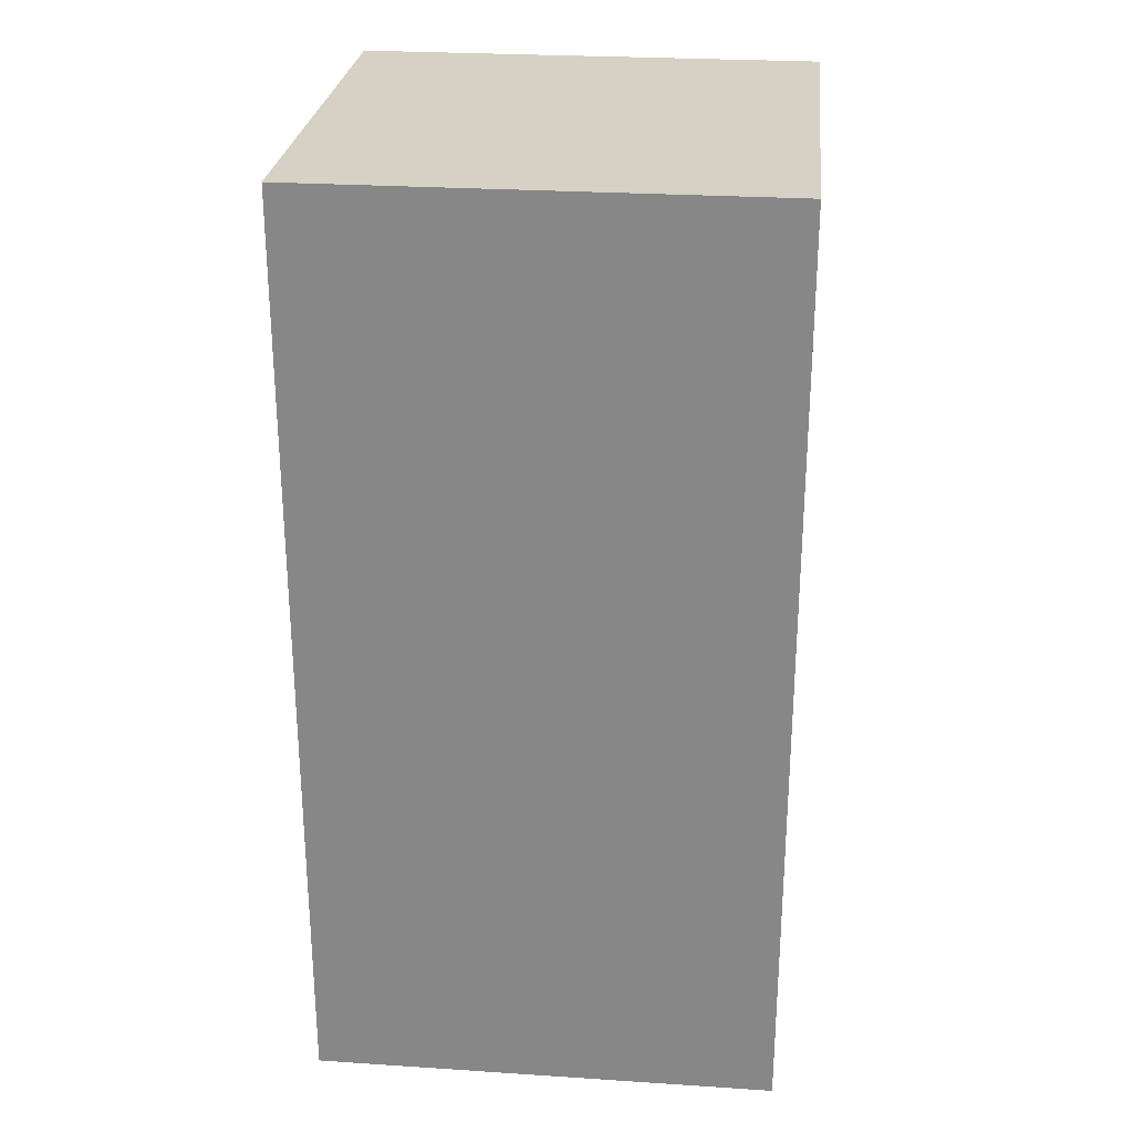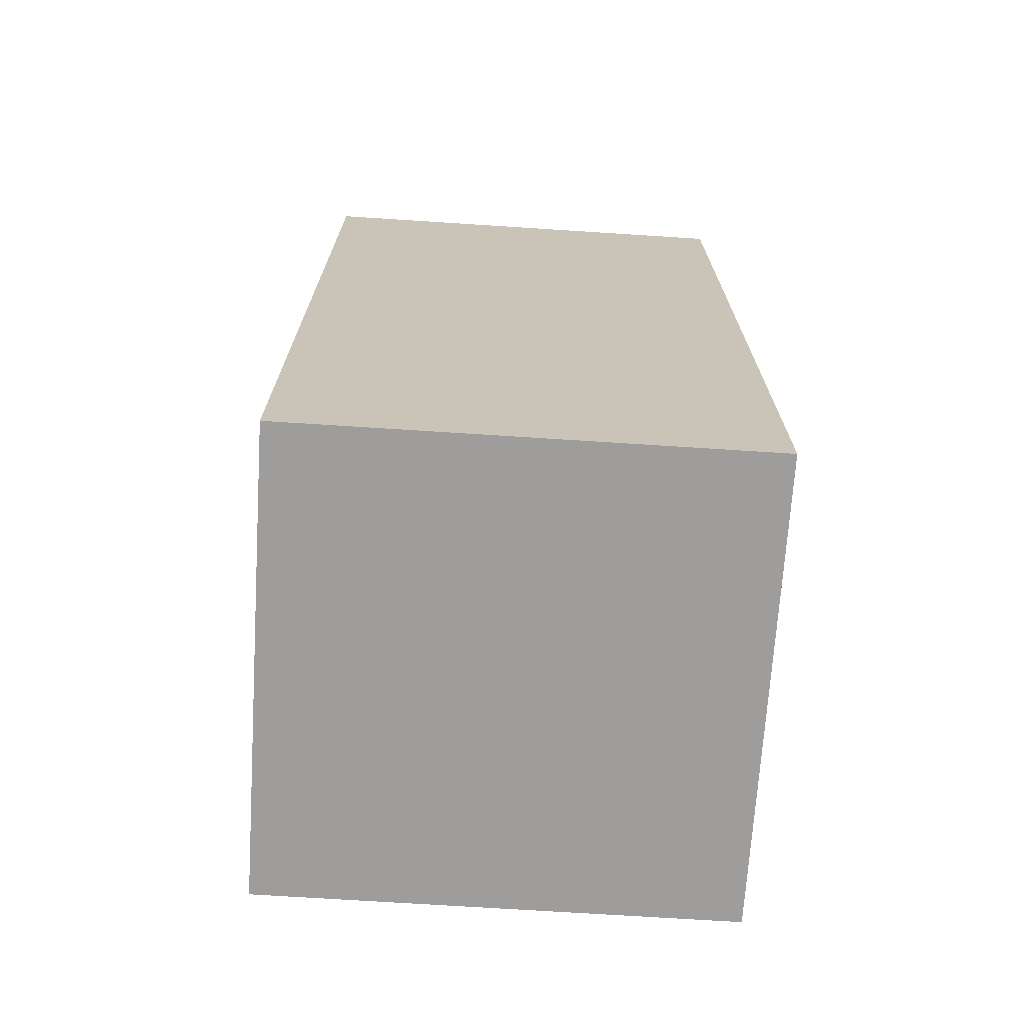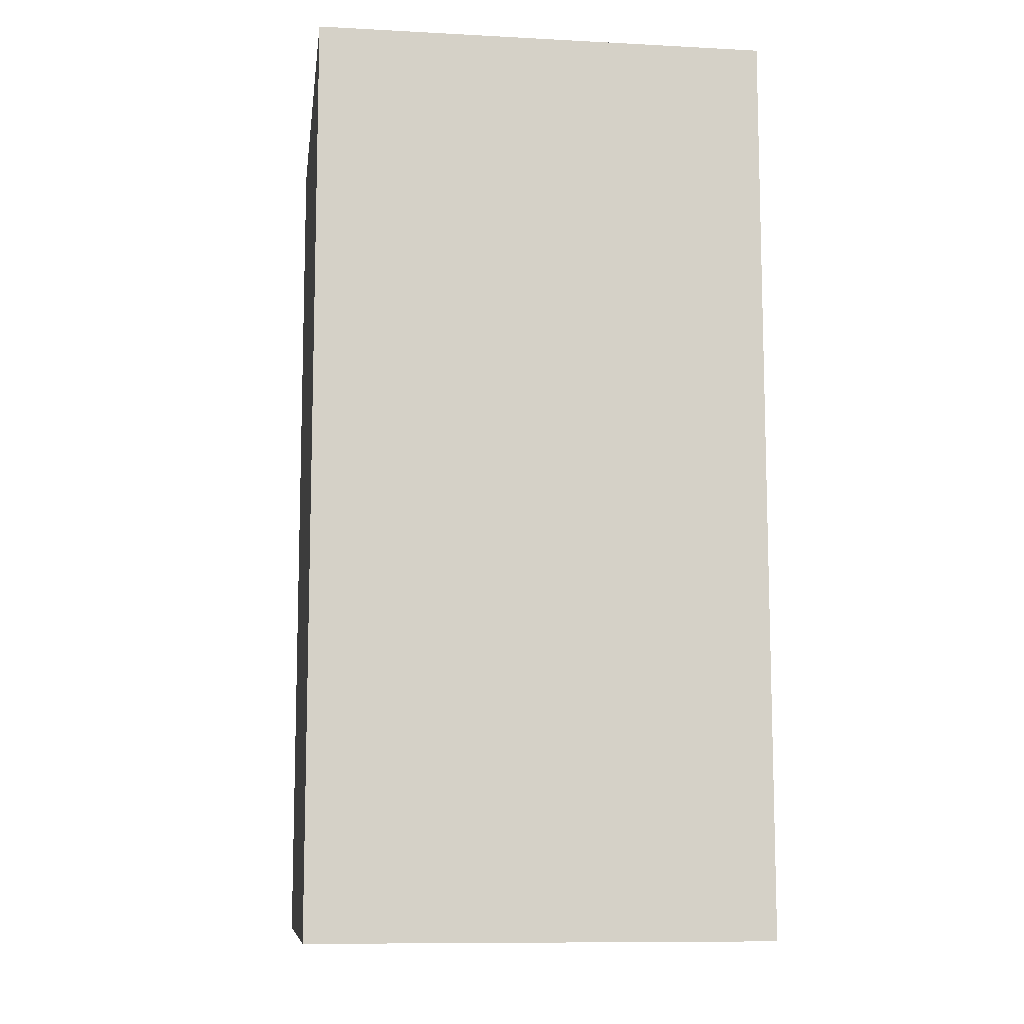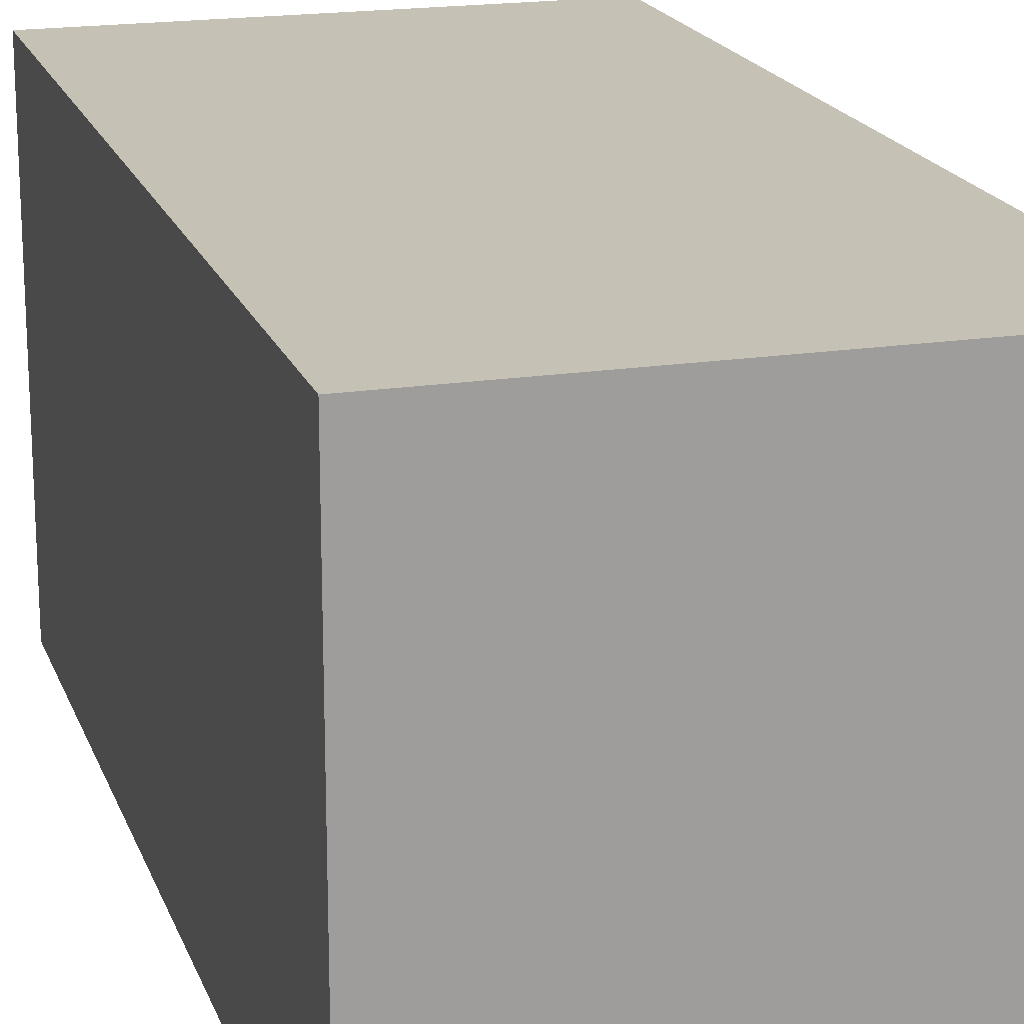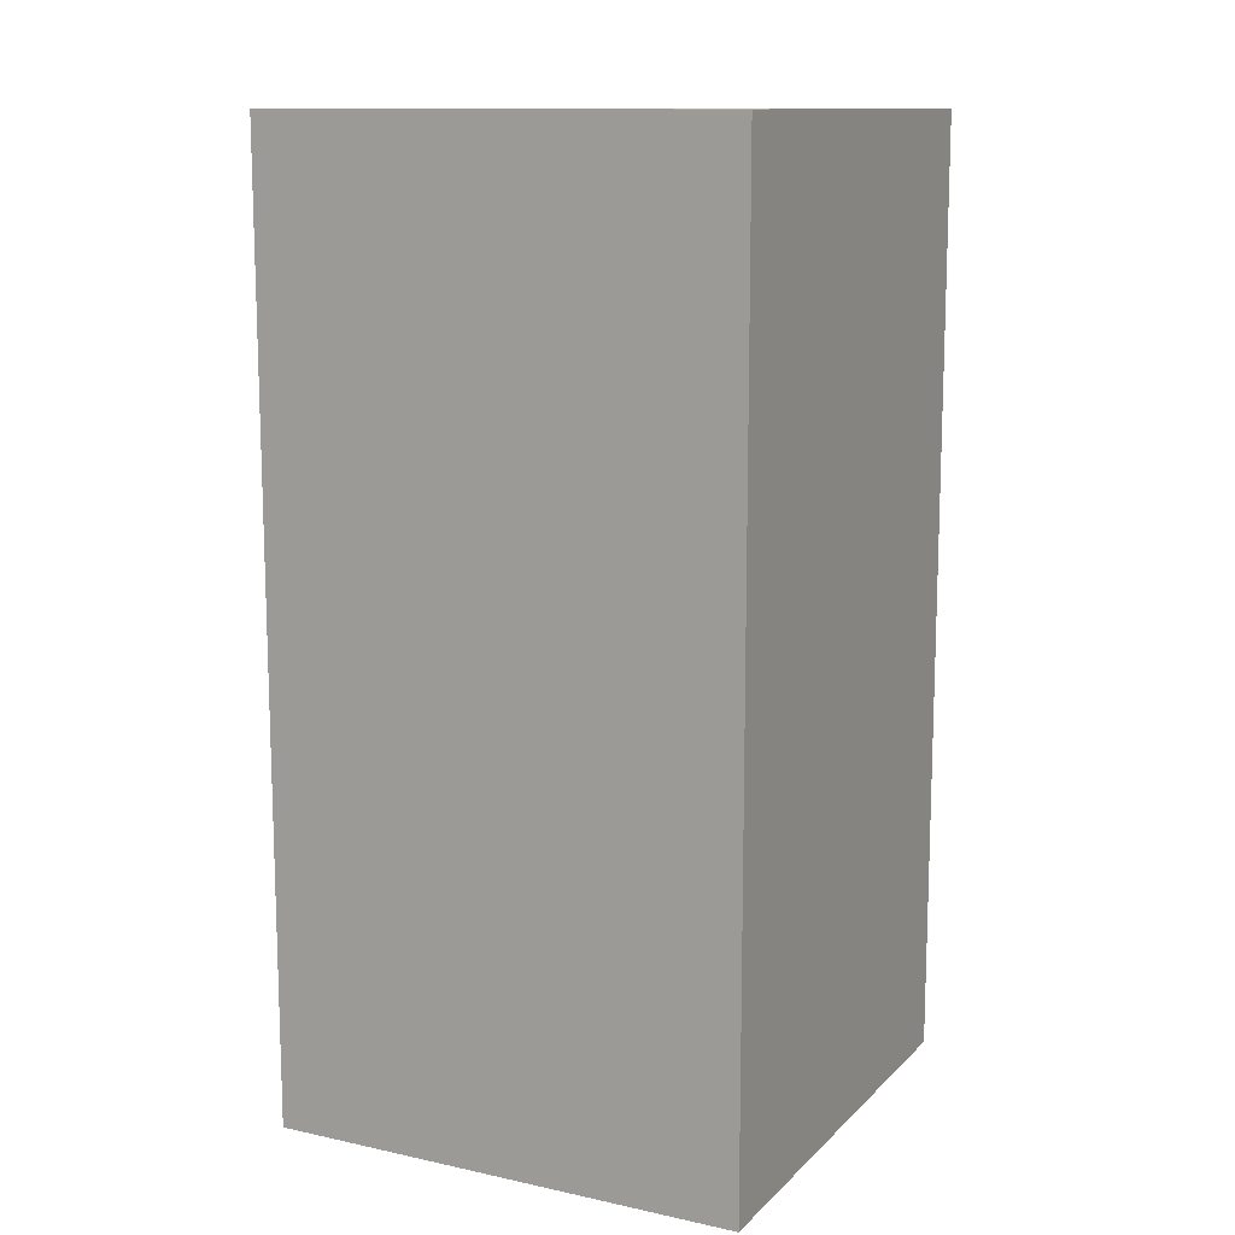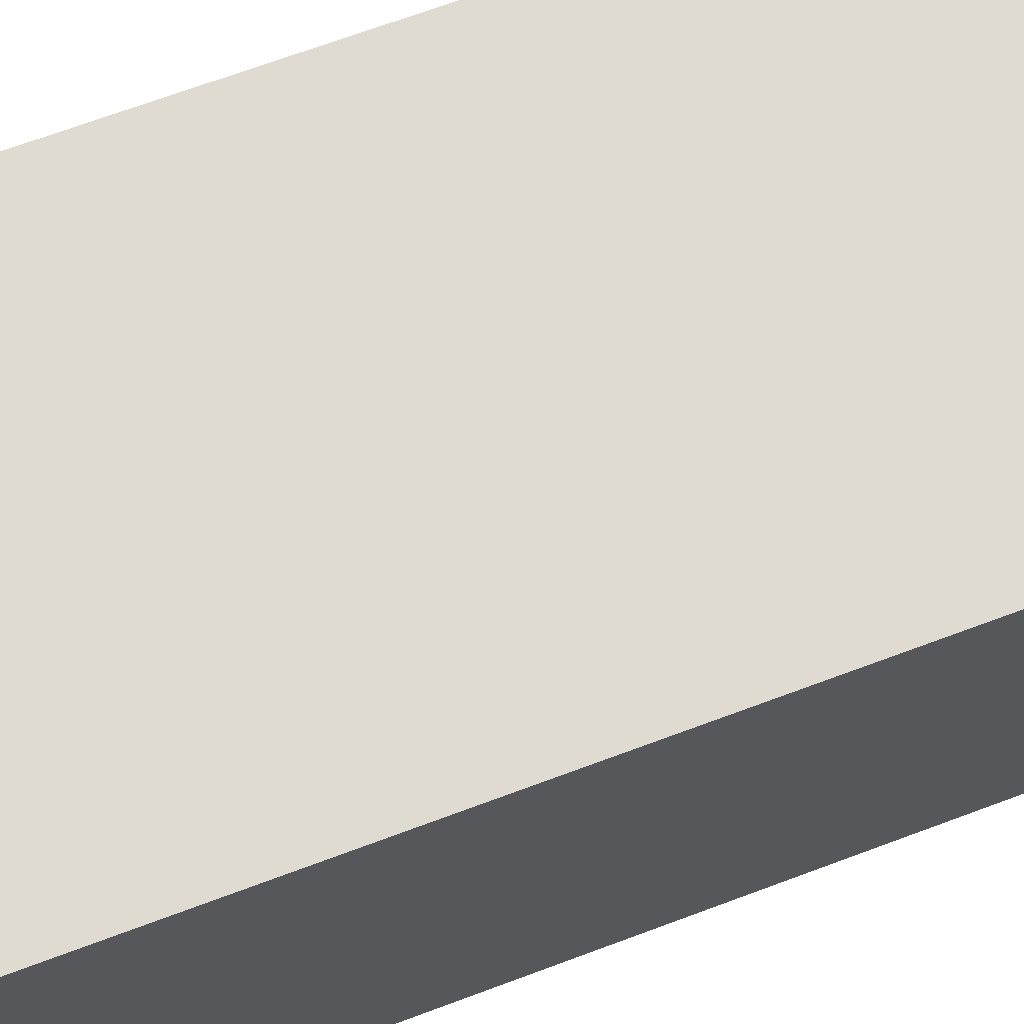
<metadata>
{"format":"obj","ext":"obj","renderer":"f3d","projection":"perspective","resolution":1024,"background":"white","views":[{"elev":26.8,"azim":5.8,"up":"+Y"},{"elev":-70.6,"azim":-3.7,"up":"+Y"},{"elev":-10.1,"azim":172.4,"up":"+Y"},{"elev":18.8,"azim":163.5,"up":"+Z"},{"elev":12.3,"azim":-153.2,"up":"+Y"},{"elev":69.8,"azim":-110.4,"up":"+Z"}]}
</metadata>
<code>
o
v -0.1 -0.2 0.1
v -0.1 -0.2 -0.1
v -0.1 0.2 0.1
v -0.1 0.2 -0.1
v 0.1 -0.2 0.1
v 0.1 -0.2 -0.1
v 0.1 0.2 0.1
v 0.1 0.2 -0.1
v -0.1 -0.2 0.1
v -0.1 0.2 0.1
v 0.1 -0.2 0.1
v 0.1 0.2 0.1
v -0.1 -0.2 -0.1
v -0.1 0.2 -0.1
v 0.1 -0.2 -0.1
v 0.1 0.2 -0.1
v -0.1 -0.2 0.1
v 0.1 -0.2 0.1
v -0.1 -0.2 -0.1
v 0.1 -0.2 -0.1
v -0.1 0.2 0.1
v 0.1 0.2 0.1
v -0.1 0.2 -0.1
v 0.1 0.2 -0.1
f 3 2 1
f 4 2 3
f 5 6 7
f 7 6 8
f 11 10 9
f 12 10 11
f 13 14 15
f 15 14 16
f 19 18 17
f 20 18 19
f 21 22 23
f 23 22 24

</code>
